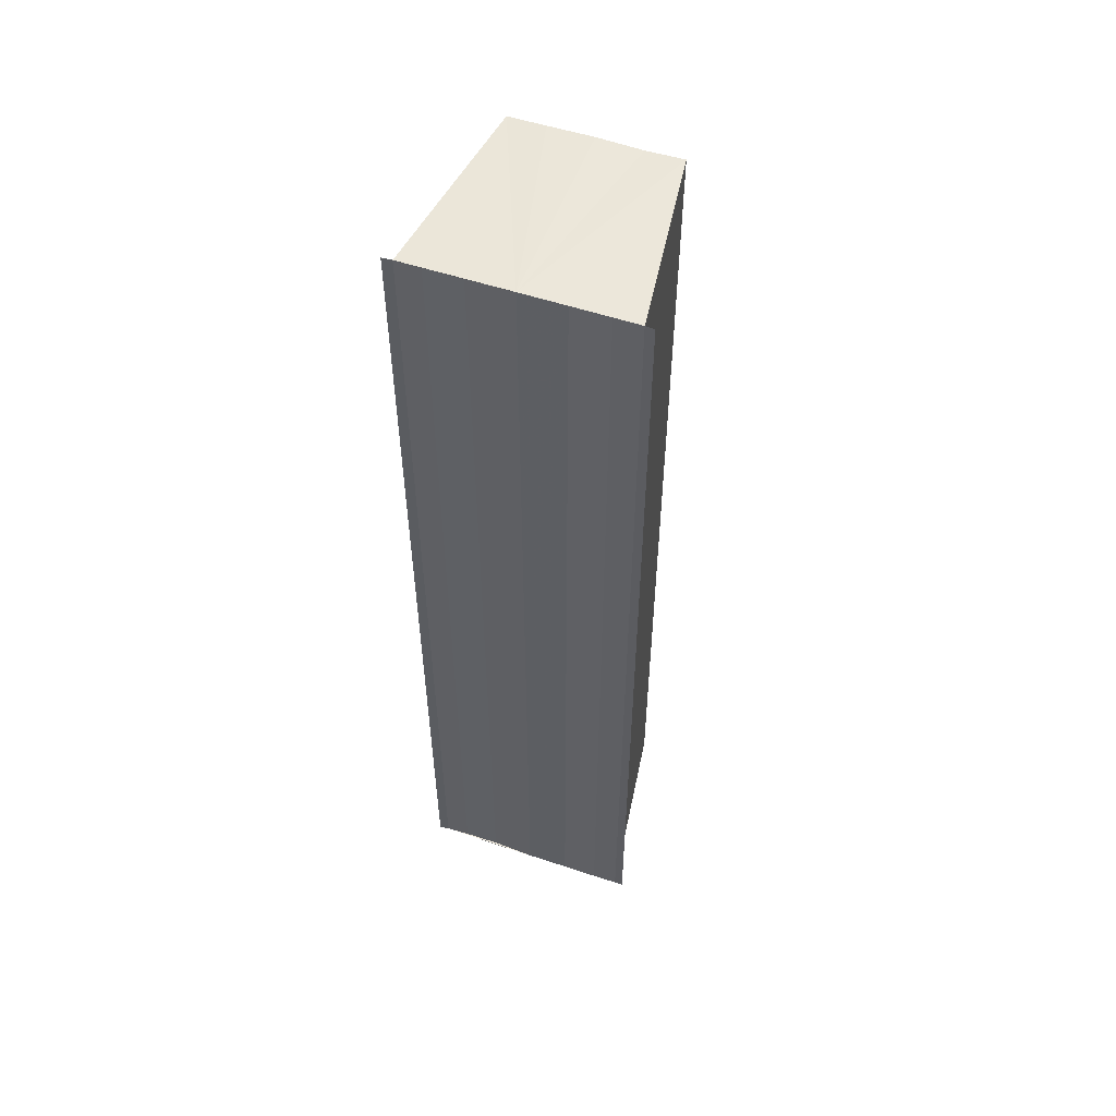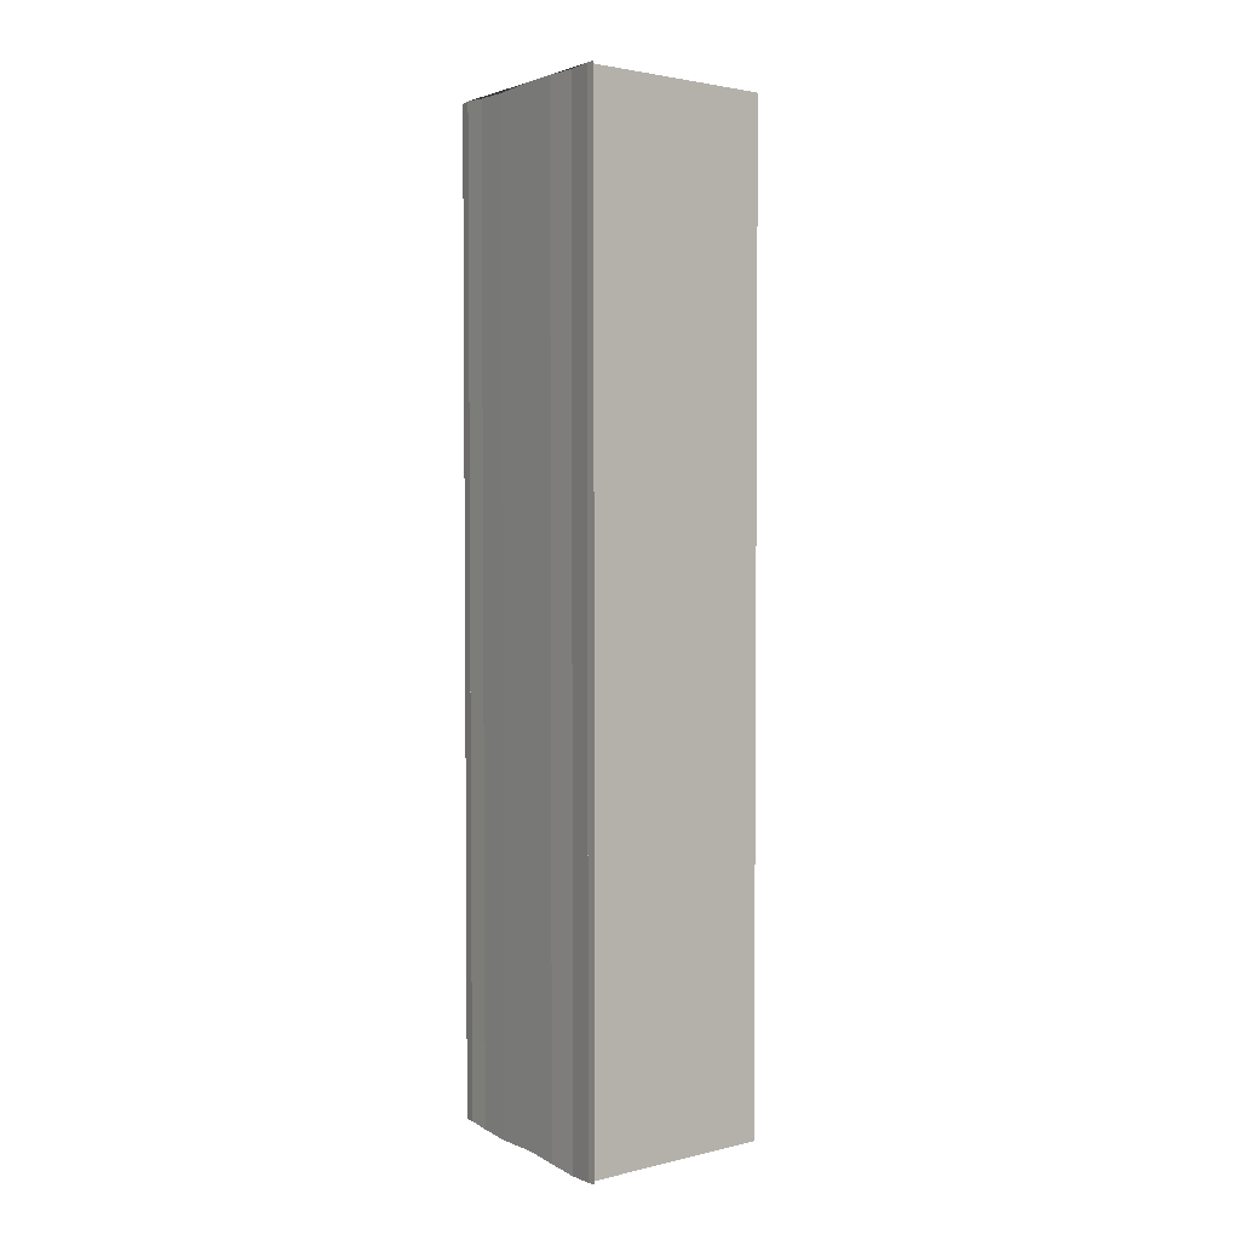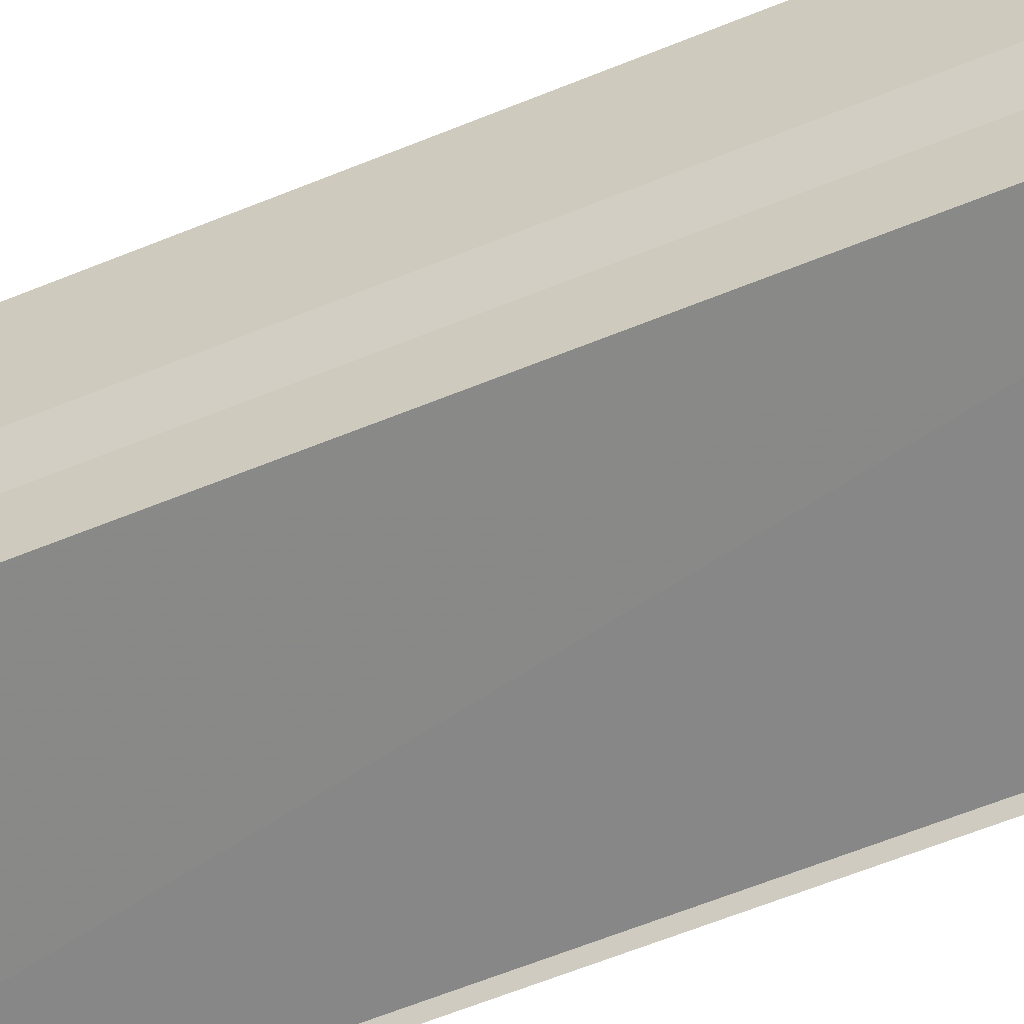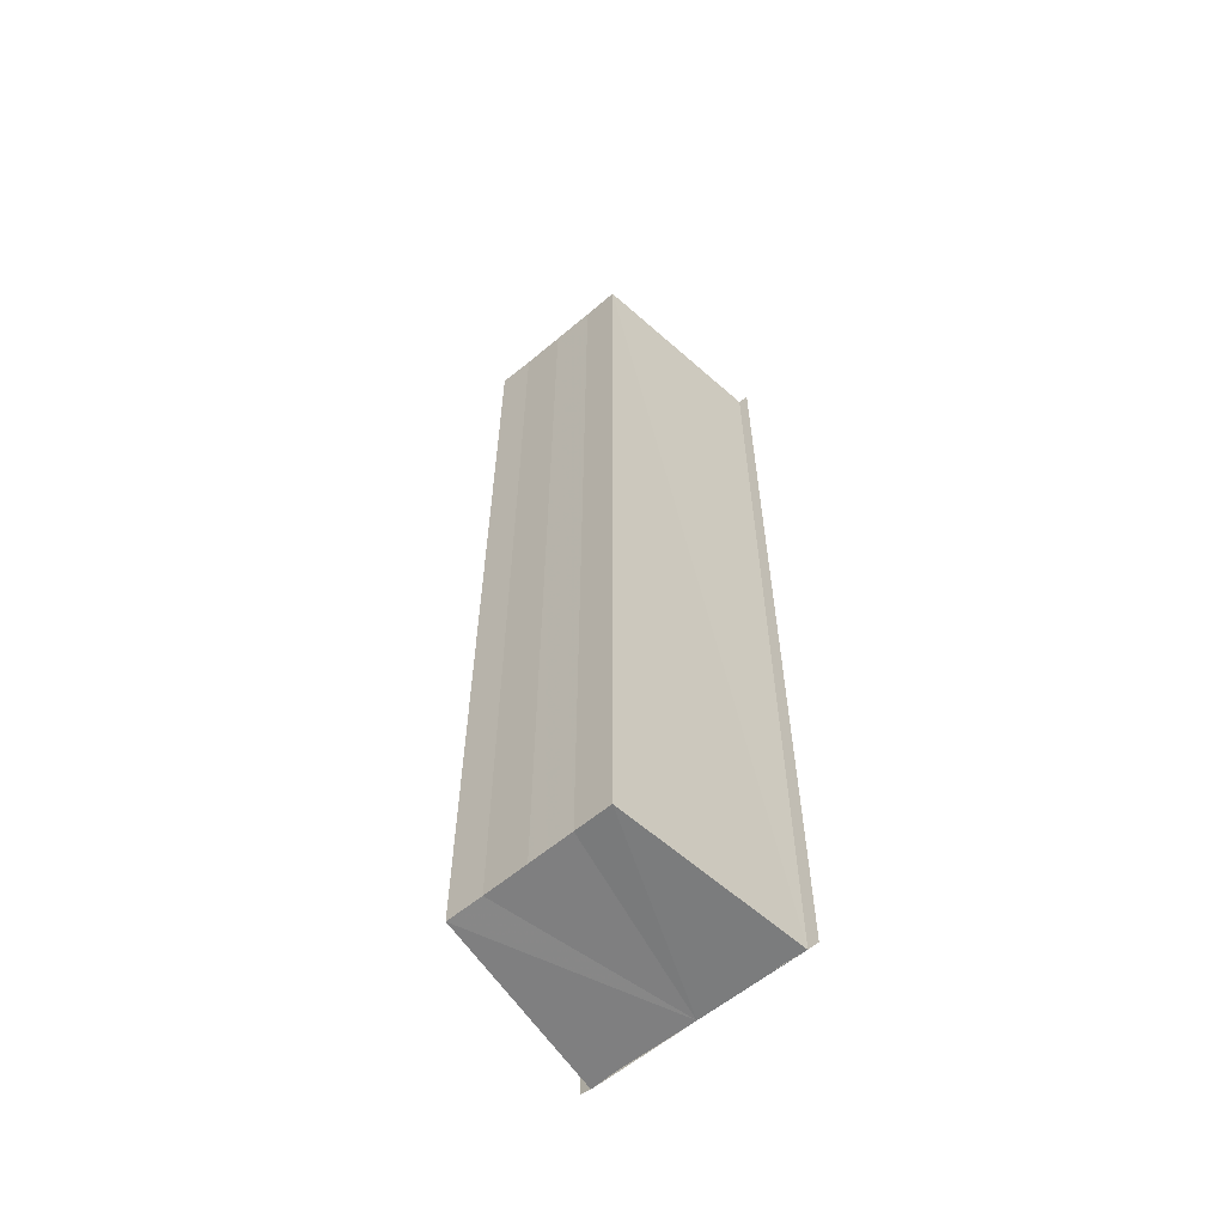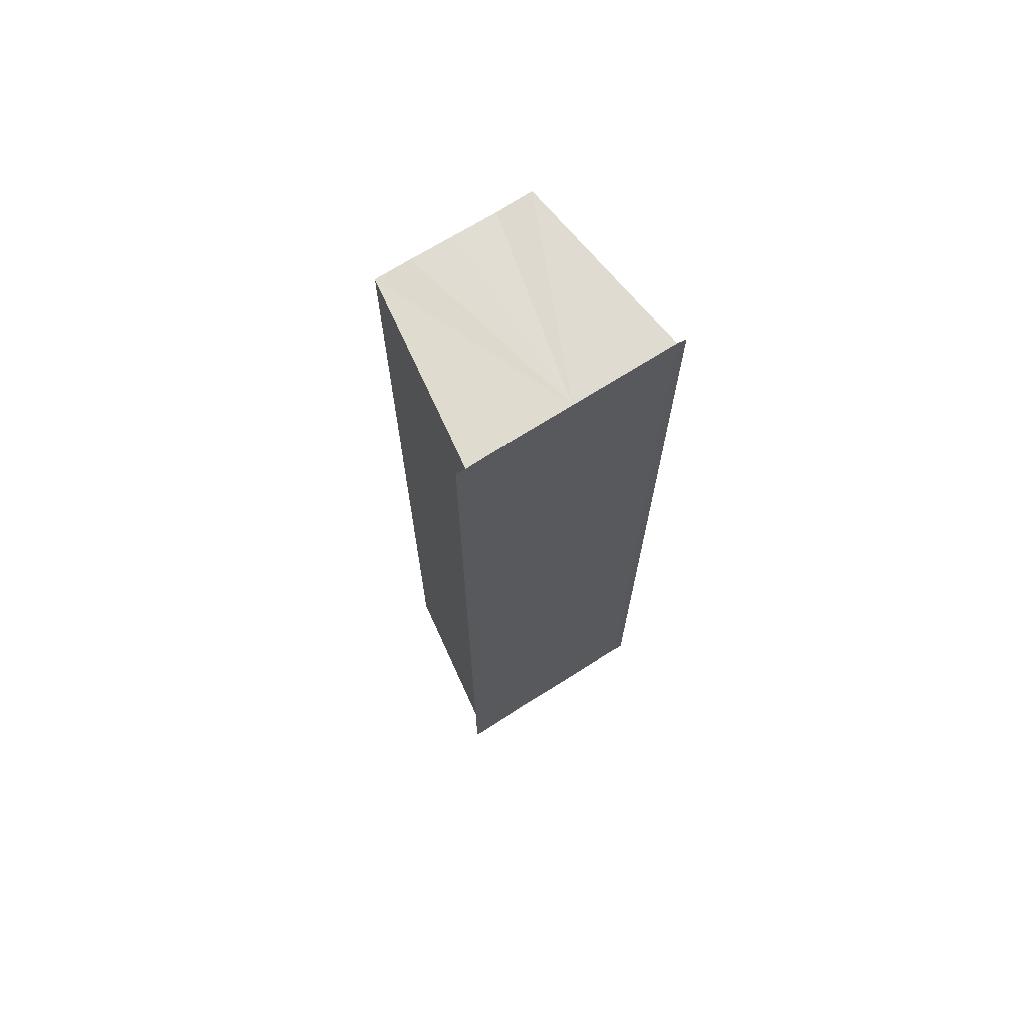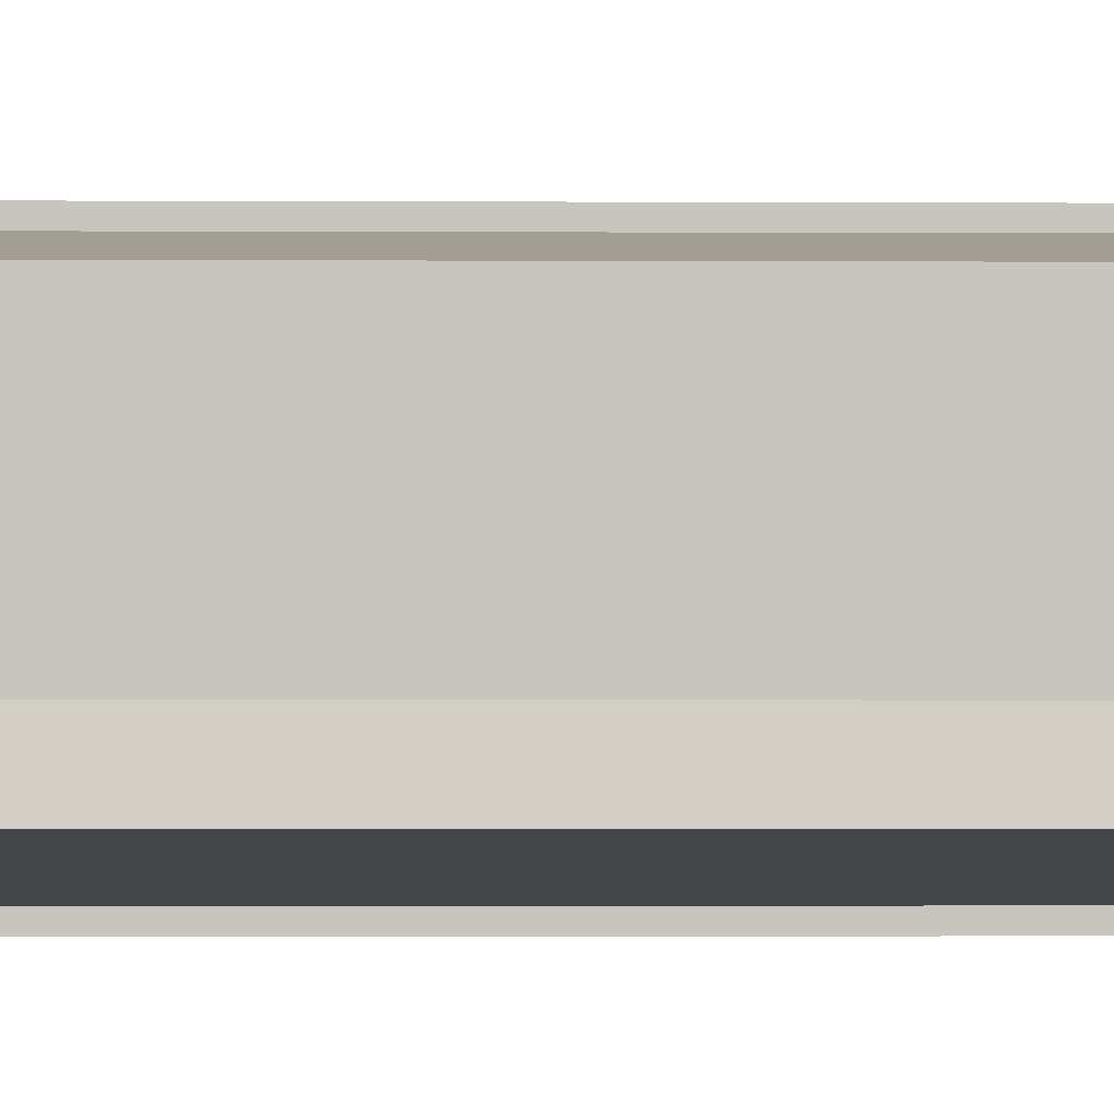
<metadata>
{"format":"obj","ext":"obj","renderer":"f3d","projection":"perspective","resolution":1024,"background":"white","views":[{"elev":54.0,"azim":109.6,"up":"+Y"},{"elev":3.3,"azim":147.6,"up":"+Y"},{"elev":-56.5,"azim":-66.2,"up":"+Z"},{"elev":-59.7,"azim":-49.6,"up":"+Y"},{"elev":69.8,"azim":57.6,"up":"+Y"},{"elev":-2.1,"azim":-91.4,"up":"+Z"}]}
</metadata>
<code>
o 7958
v 2223 1879 20
v 2223 1879 20
v 2223 1879 20
v 2223 1879 20
v 2223 1879 20
v 2223 1879 20
v 2223 1879 19.99
v 2223 1879 19.99
v 2223 1879 19.99
v 2223 1879 20
v 2223 1879 20
v 2223 1879 20
v 2223 1879 20
v 2223 1879 20
v 2223 1879 20.01
v 2223 1879 19.99
v 2223 1879 19.99
v 2223 1879 19.99
v 2223 1879 19.99
v 2223 1879 20
v 2223 1879 20
v 2223 1879 20
v 2223 1879 20
v 2223 1879 20
v 2223 1879 20
v 2223 1879 20
v 2223 1879 20.01
v 2223 1879 20
v 2223 1879 20
v 2223 1879 20.01
v 2223 1879 20
v 2223 1879 20
v 2223 1879 20
v 2223 1879 20
v 2223 1879 20
v 2223 1879 20
v 2223 1879 20
v 2223 1879 20
v 2223 1879 20
v 2223 1879 20
v 2223 1879 20
v 2223 1879 20
v 2223 1879 20
v 2223 1879 20
v 2223 1879 20
v 2223 1879 20
v 2223 1879 19.99
v 2223 1879 19.99
v 2223 1879 19.99
v 2223 1879 20
v 2223 1879 19.99
v 2223 1879 19.99
v 2223 1879 20
v 2223 1879 20
v 2223 1879 20.01
v 2223 1879 20
v 2223 1879 20.01
v 2223 1879 20.01
v 2223 1879 20.01
v 2223 1879 20.01
v 2223 1879 20.01
v 2223 1879 20.01
v 2223 1879 20.01
v 2223 1879 20.01
v 2223 1879 20.01
f 1 2 3
f 3 2 4
f 2 5 4
f 4 5 6
f 5 7 6
f 6 8 9
f 3 9 10
f 3 10 11
f 3 11 12
f 3 12 13
f 3 13 14
f 3 14 15
f 16 8 17
f 18 19 16
f 1 20 8
f 21 1 3
f 1 22 20
f 1 23 22
f 1 24 23
f 1 25 24
f 26 1 21
f 1 27 25
f 28 26 21
f 29 26 28
f 30 29 28
f 31 25 32
f 33 34 31
f 35 36 33
f 37 38 35
f 39 40 37
f 40 41 42
f 41 43 44
f 43 45 46
f 47 48 49
f 47 50 49
f 49 51 52
f 49 20 53
f 54 55 56
f 57 55 58
f 56 27 59
f 58 27 59
f 60 61 62
f 62 63 64
f 65 29 62

</code>
